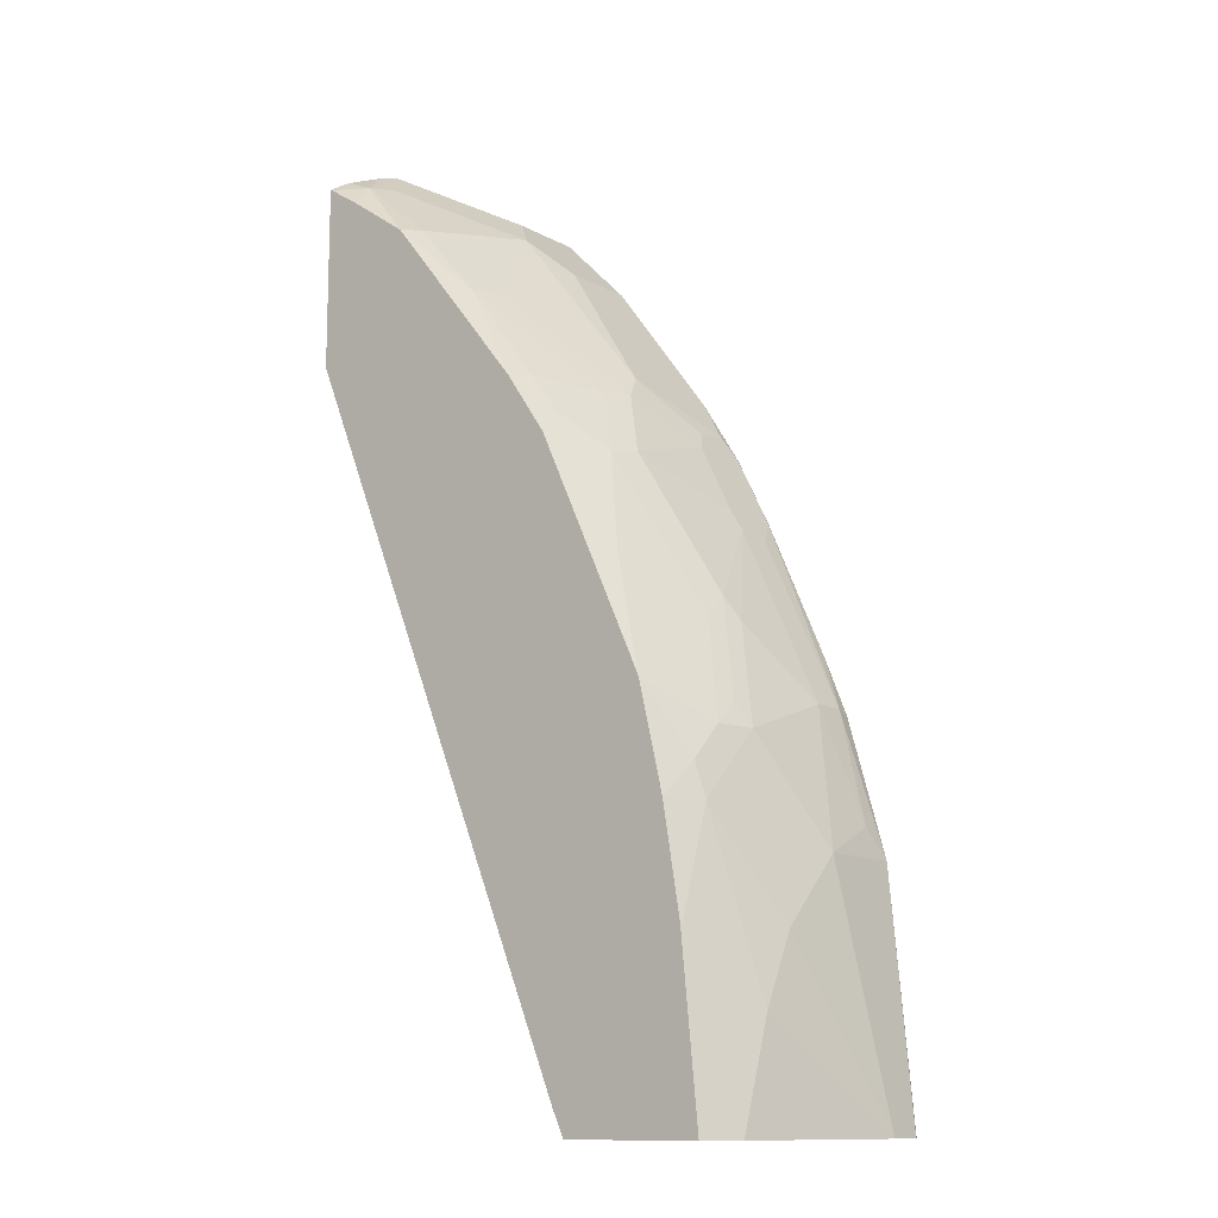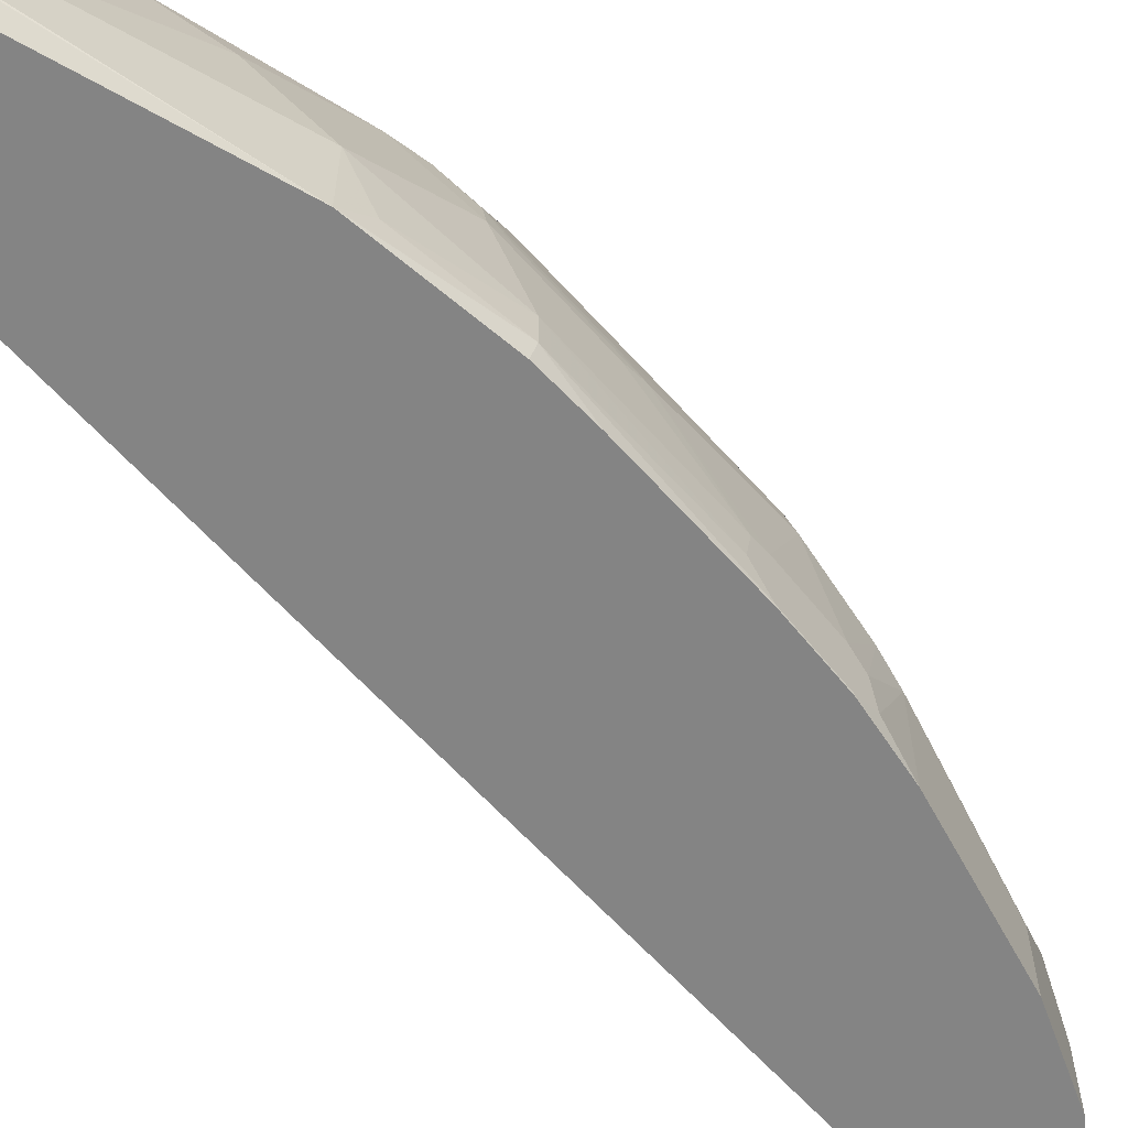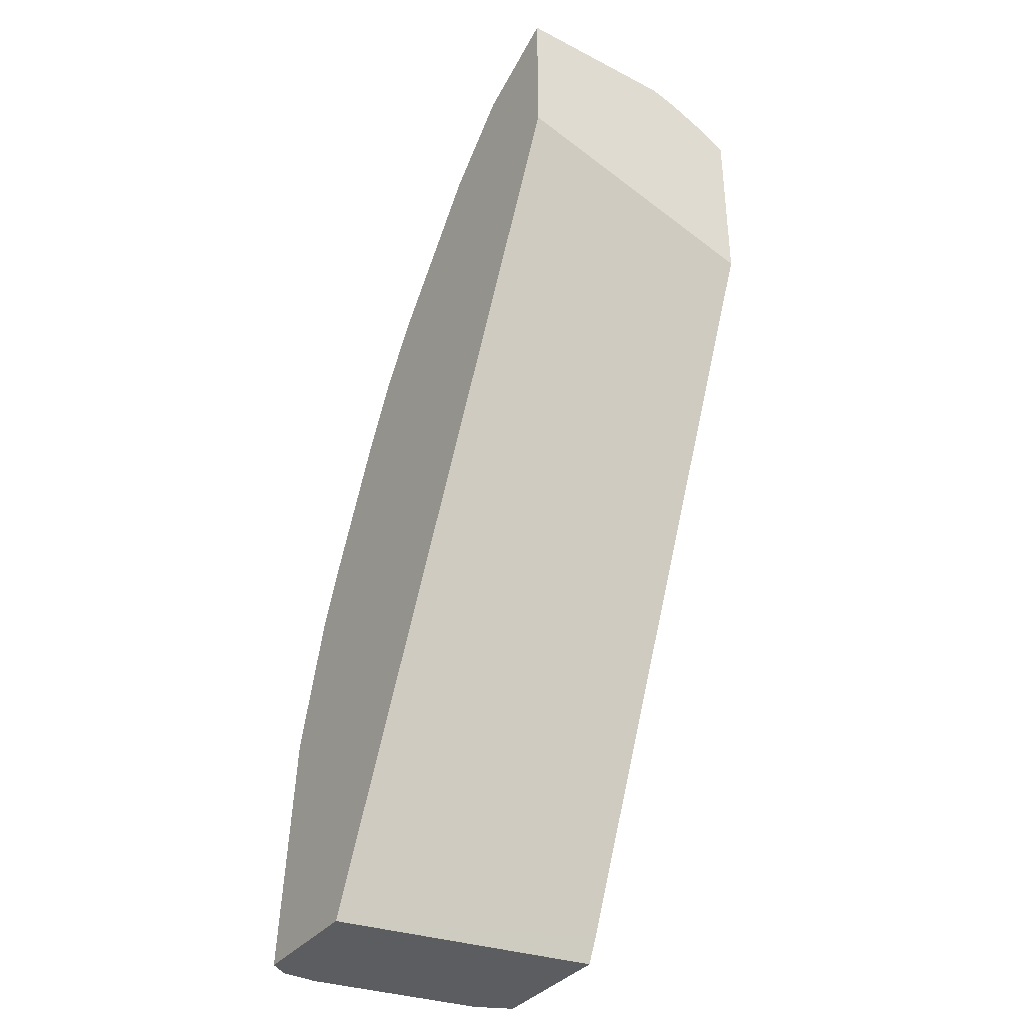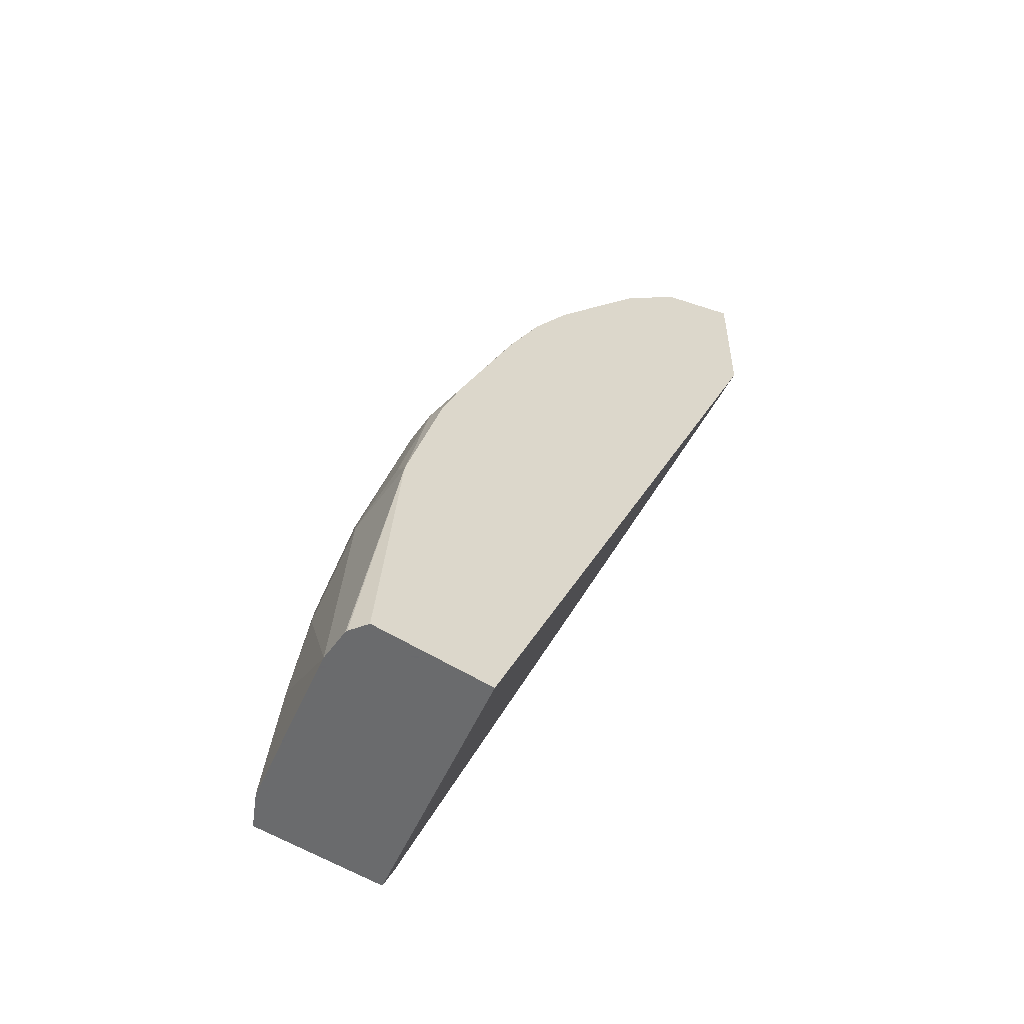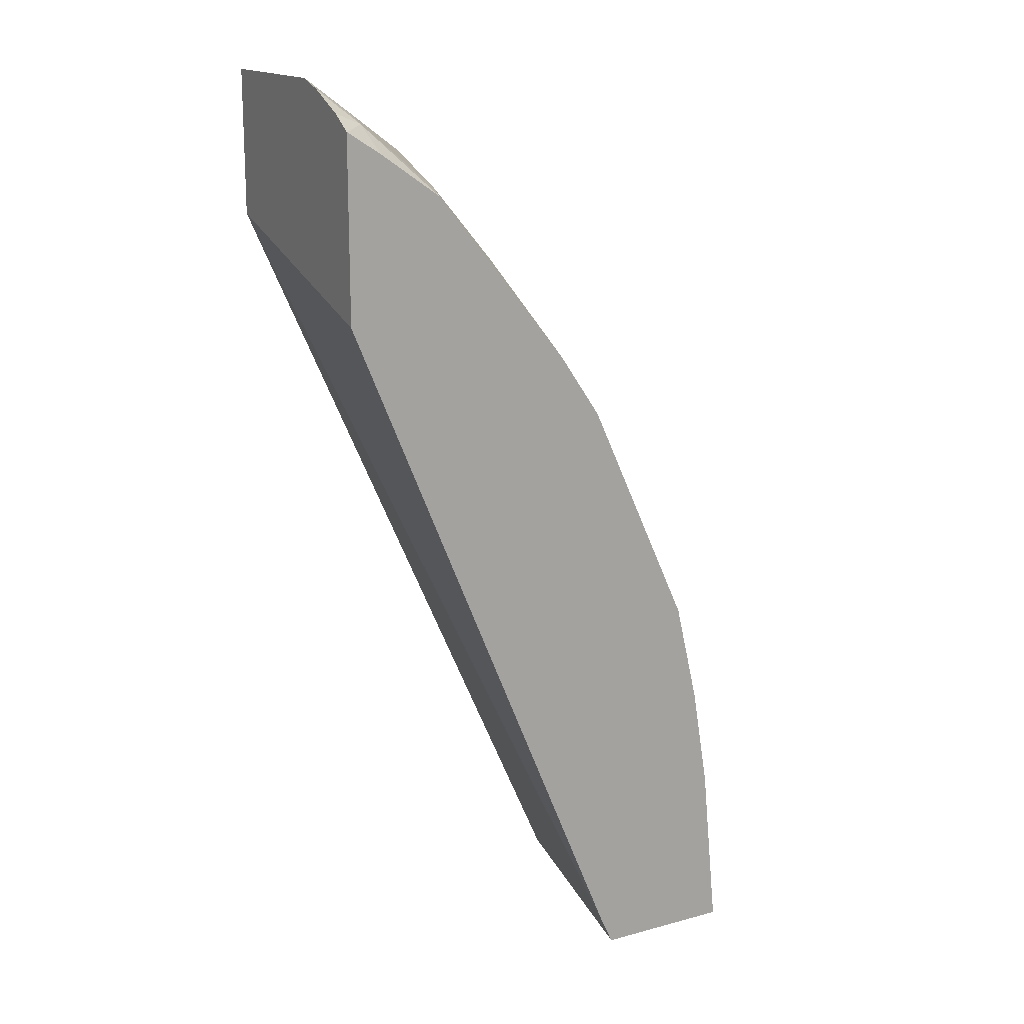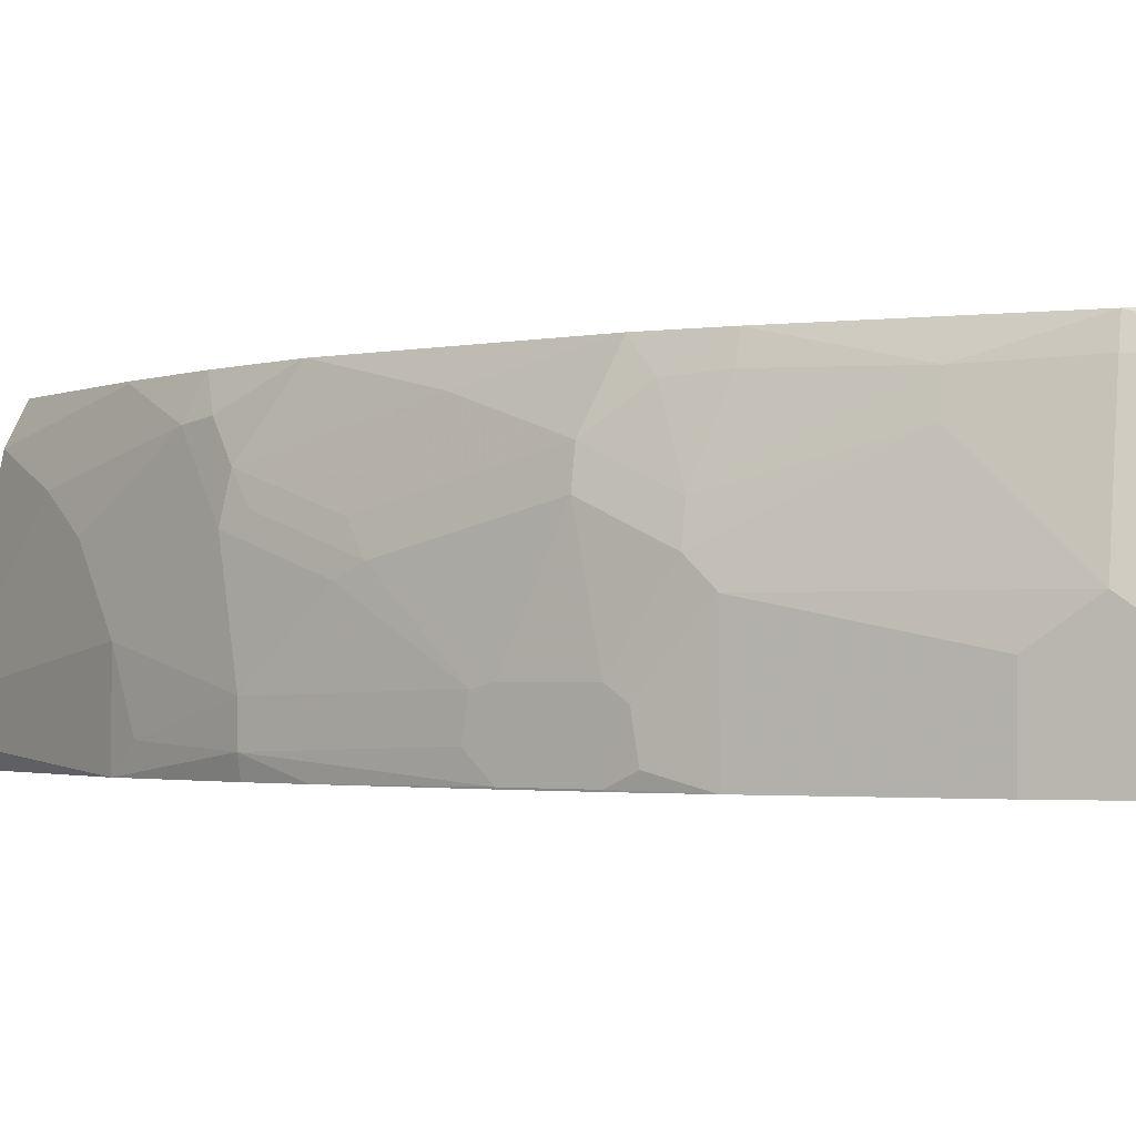
<metadata>
{"format":"obj","ext":"obj","renderer":"f3d","projection":"perspective","resolution":1024,"background":"white","views":[{"elev":-12.2,"azim":-141.7,"up":"+Z"},{"elev":-61.4,"azim":-114.8,"up":"+Y"},{"elev":-36.5,"azim":56.1,"up":"+Z"},{"elev":-53.2,"azim":-34.7,"up":"+Z"},{"elev":16.3,"azim":151.2,"up":"+Z"},{"elev":-1.8,"azim":-25.9,"up":"+Y"}]}
</metadata>
<code>
v -0.7099 -0.4534 0.0007005
v -0.7099 -0.4337 0.0007005
v -0.7095 -0.4545 0.0007005
v -0.6905 -0.4644 0.1382
v -0.6905 -0.3361 0.0007005
v -0.6905 -0.4143 0.1382
v -0.6905 -0.3748 0.09866
v -0.6905 -0.3551 0.05922
v -0.7031 -0.4641 0.0007005
v -0.7029 -0.4644 0.0007005
v -0.6686 -0.4644 0.2149
v -0.6708 -0.4537 0.217
v -0.6872 -0.4505 0.1546
v -0.6903 -0.3353 0.0007005
v -0.6708 -0.434 0.217
v -0.6708 -0.3748 0.1973
v -0.6708 -0.3354 0.1579
v -0.6708 -0.3157 0.09866
v -0.6313 -0.4644 0.0007005
v -0.6556 -0.4644 0.2474
v -0.6214 -0.4636 0.3255
v -0.628 -0.4505 0.3123
v -0.684 -0.3226 0.0007005
v -0.651 -0.3946 0.2565
v -0.6264 -0.4316 0.3156
v -0.6642 -0.3683 0.2105
v -0.6658 -0.3527 0.1973
v -0.6658 -0.3329 0.1776
v -0.6604 -0.3147 0.1579
v -0.6703 -0.3147 0.09866
v -0.68 -0.3147 0.0007005
v -0.6011 -0.3147 0.0007005
v -0.5942 -0.3147 0.01541
v -0.4288 -0.4644 0.4603
v -0.6213 -0.4644 0.3253
v -0.6017 -0.4636 0.365
v -0.6165 -0.4365 0.3353
v -0.6214 -0.4291 0.3255
v -0.6444 -0.388 0.2696
v -0.6461 -0.3724 0.2565
v -0.6609 -0.3502 0.2072
v -0.6459 -0.3147 0.2183
v -0.6464 -0.3147 0.217
v -0.4288 -0.3147 0.4157
v -0.4288 -0.4644 0.5452
v -0.6015 -0.4644 0.3648
v -0.5787 -0.4644 0.4011
v -0.5951 -0.457 0.3781
v -0.5968 -0.4365 0.3748
v -0.6017 -0.4291 0.365
v -0.605 -0.3683 0.3485
v -0.6412 -0.3699 0.2664
v -0.6214 -0.3305 0.286
v -0.5857 -0.3147 0.3501
v -0.4288 -0.3147 0.5205
v -0.4288 -0.3696 0.5452
v -0.4669 -0.4644 0.5261
v -0.5787 -0.4011 0.4011
v -0.5195 -0.4644 0.48
v -0.5853 -0.388 0.388
v -0.582 -0.3699 0.3847
v -0.6017 -0.3502 0.3452
v -0.582 -0.3305 0.365
v -0.5623 -0.3147 0.3847
v -0.4295 -0.3147 0.5201
v -0.4439 -0.3305 0.5228
v -0.4288 -0.3283 0.529
v -0.4288 -0.3661 0.5442
v -0.4472 -0.3485 0.5261
v -0.4669 -0.4077 0.5261
v -0.4801 -0.4644 0.5195
v -0.5195 -0.4209 0.48
v -0.4998 -0.4011 0.4998
v -0.5195 -0.3617 0.4603
v -0.5261 -0.3485 0.4472
v -0.5656 -0.3288 0.388
v -0.5228 -0.3305 0.4439
v -0.4834 -0.3147 0.4834
v -0.4486 -0.3147 0.5078
v -0.4288 -0.3536 0.5402
v -0.4867 -0.3288 0.4866
v -0.4801 -0.4209 0.5195
v -0.5031 -0.3699 0.4834
f 39 51 52
f 40 52 41
f 41 52 53
f 41 53 42
f 42 53 54
f 45 56 70
f 51 61 62
f 47 72 58
f 47 58 48
f 47 59 72
f 48 58 49
f 49 58 60
f 49 60 50
f 50 60 51
f 39 52 40
f 51 60 61
f 45 70 57
f 38 51 39
f 34 67 80
f 37 50 38
f 29 65 55
f 51 62 52
f 29 55 44
f 29 44 33
f 29 33 32
f 29 32 31
f 29 31 30
f 33 44 34
f 34 44 55
f 34 55 67
f 34 80 68
f 34 68 56
f 34 56 45
f 36 46 47
f 36 47 48
f 36 48 49
f 37 49 50
f 38 50 51
f 52 62 53
f 64 77 78
f 54 62 63
f 65 79 66
f 66 69 68
f 66 68 80
f 66 80 67
f 66 79 78
f 66 78 81
f 66 81 69
f 69 81 73
f 69 73 70
f 70 73 82
f 73 81 83
f 73 83 74
f 74 83 81
f 74 81 75
f 75 81 77
f 77 81 78
f 29 79 65
f 64 76 77
f 53 62 54
f 63 76 64
f 61 75 77
f 54 63 64
f 55 65 66
f 55 66 67
f 56 68 69
f 56 69 70
f 57 70 82
f 57 82 71
f 58 72 73
f 58 73 74
f 58 74 75
f 58 75 60
f 59 71 82
f 59 82 73
f 59 73 72
f 60 75 61
f 61 76 63
f 61 63 62
f 61 77 76
f 29 78 79
f 24 25 39
f 29 54 64
f 4 57 71
f 4 71 59
f 4 59 47
f 4 47 46
f 4 46 35
f 4 35 20
f 4 20 11
f 4 45 57
f 4 11 12
f 4 13 6
f 5 8 14
f 6 13 15
f 6 15 16
f 6 16 17
f 6 17 7
f 7 17 8
f 4 12 13
f 4 34 45
f 4 19 34
f 4 10 19
f 29 64 78
f 1 5 14
f 1 14 23
f 1 23 31
f 1 31 32
f 1 32 19
f 1 19 10
f 1 10 9
f 1 9 3
f 1 3 4
f 1 4 6
f 1 6 2
f 2 6 7
f 2 7 8
f 2 8 5
f 3 9 4
f 4 9 10
f 8 18 14
f 8 17 18
f 1 2 5
f 12 15 13
f 21 36 49
f 21 49 37
f 21 37 22
f 22 37 38
f 22 38 25
f 24 39 26
f 25 38 39
f 21 46 36
f 26 39 40
f 27 40 41
f 27 41 42
f 27 42 43
f 27 43 28
f 28 43 29
f 29 43 42
f 11 20 12
f 26 40 27
f 21 35 46
f 29 42 54
f 19 33 34
f 12 20 21
f 12 21 22
f 12 22 15
f 14 18 23
f 15 24 16
f 20 35 21
f 15 25 24
f 16 24 26
f 15 22 25
f 16 27 28
f 16 28 17
f 17 28 29
f 17 29 18
f 18 30 31
f 18 31 23
f 18 29 30
f 19 32 33
f 16 26 27

</code>
